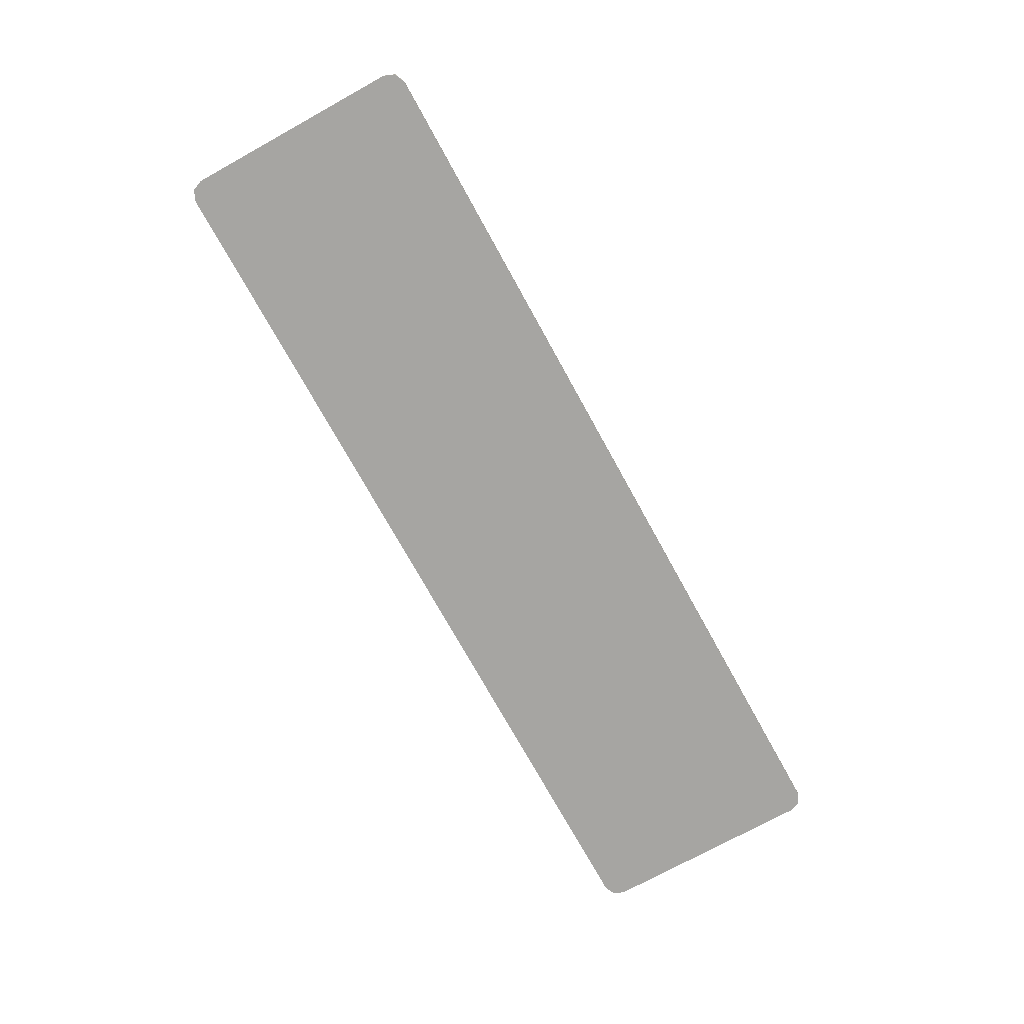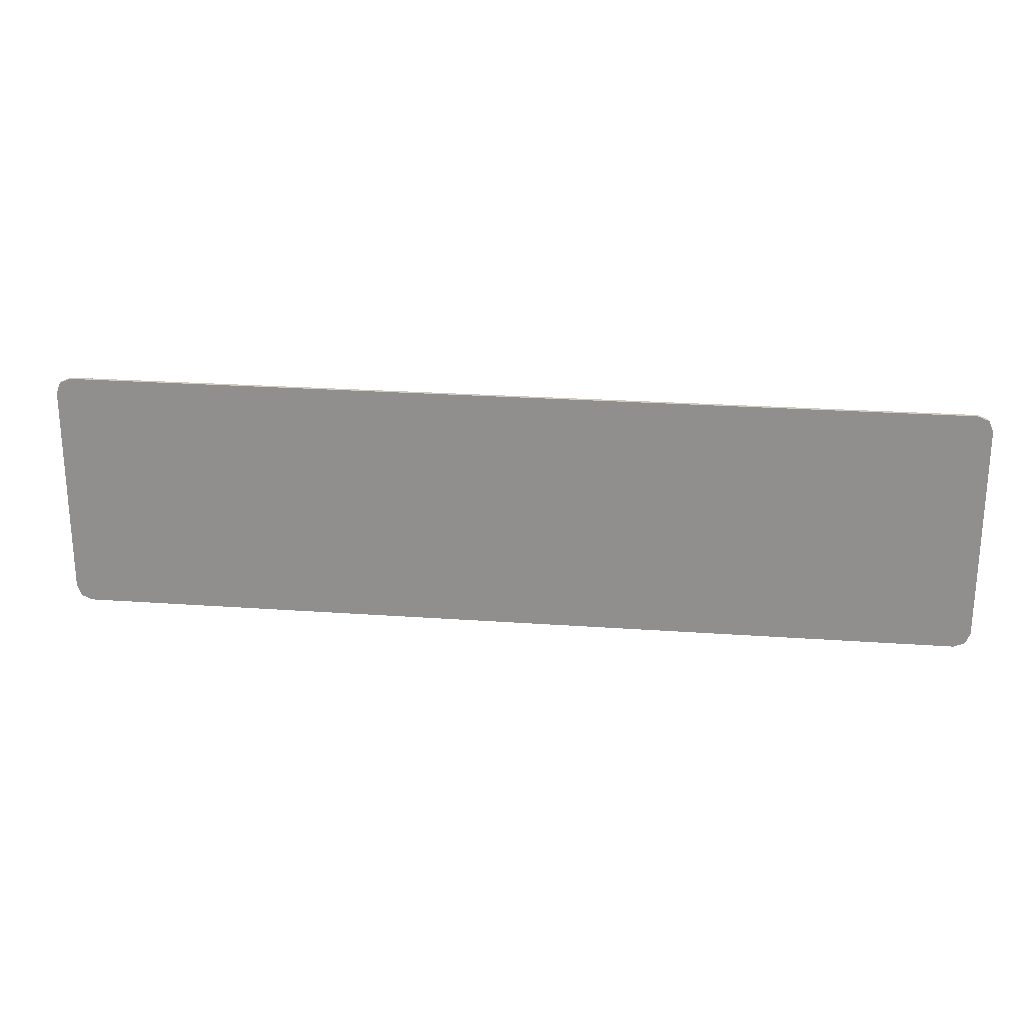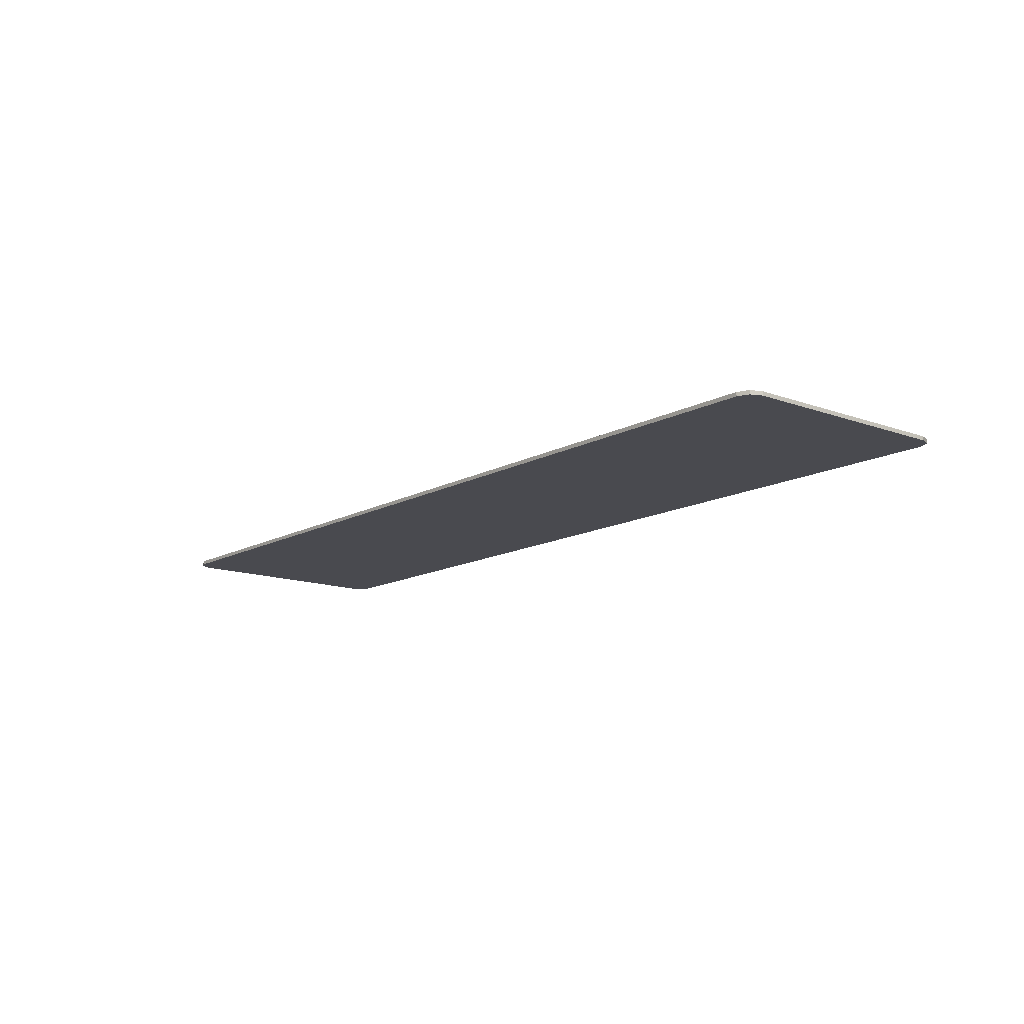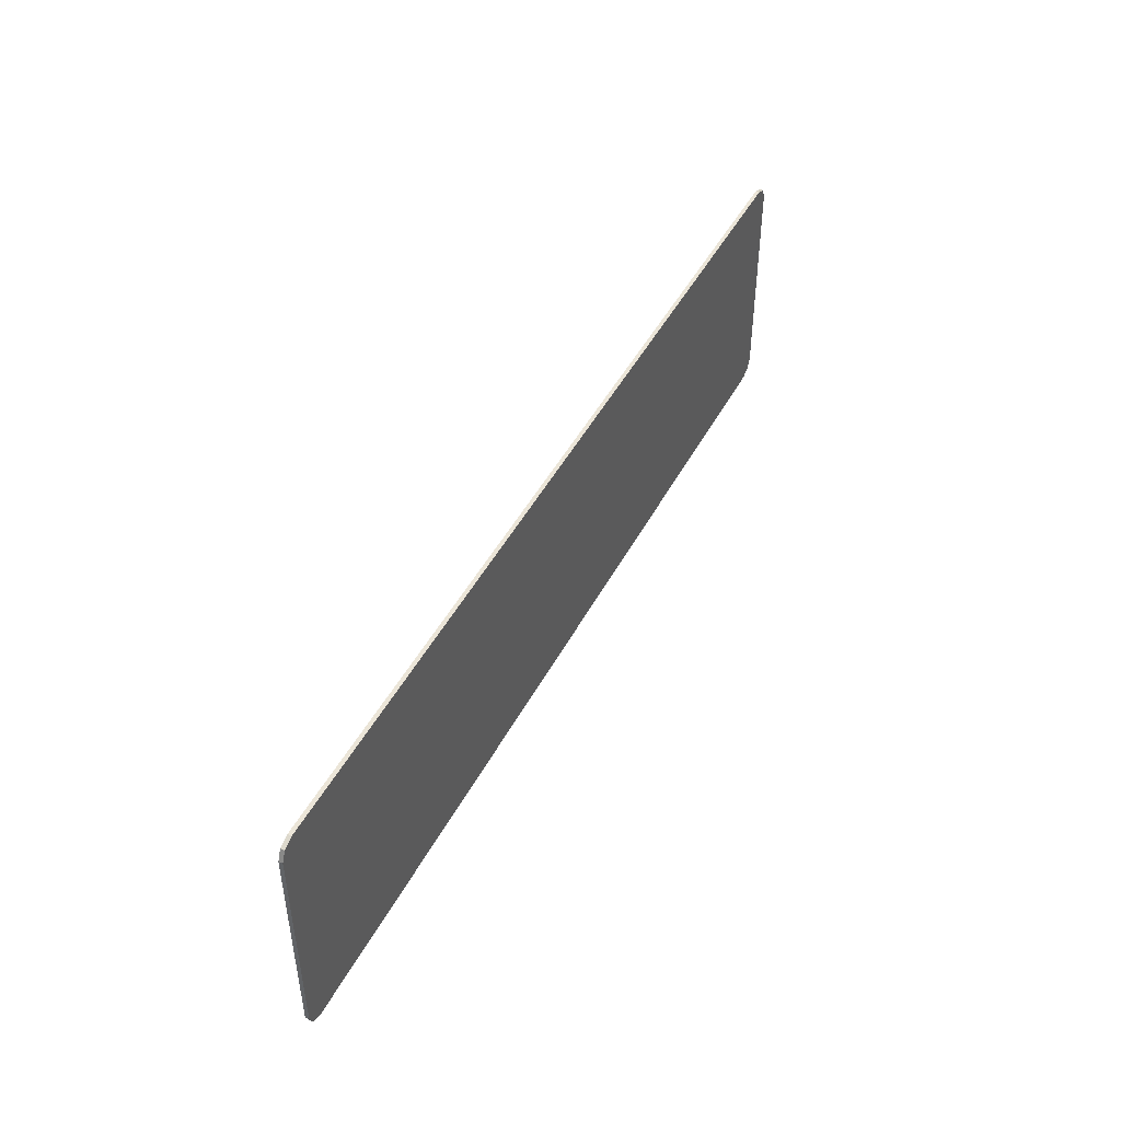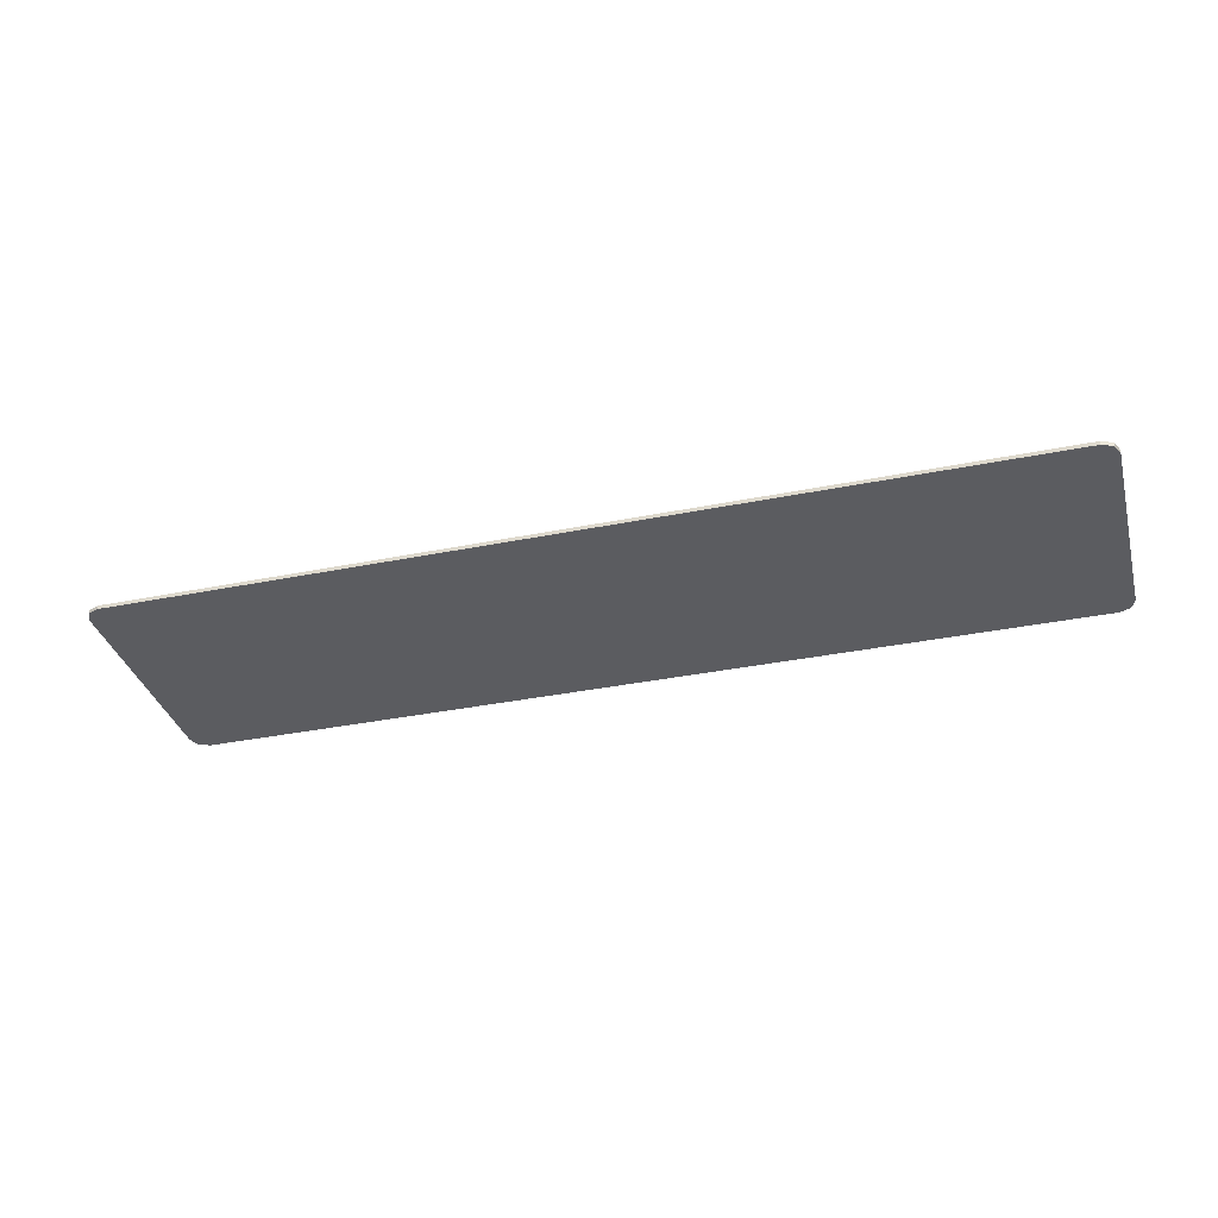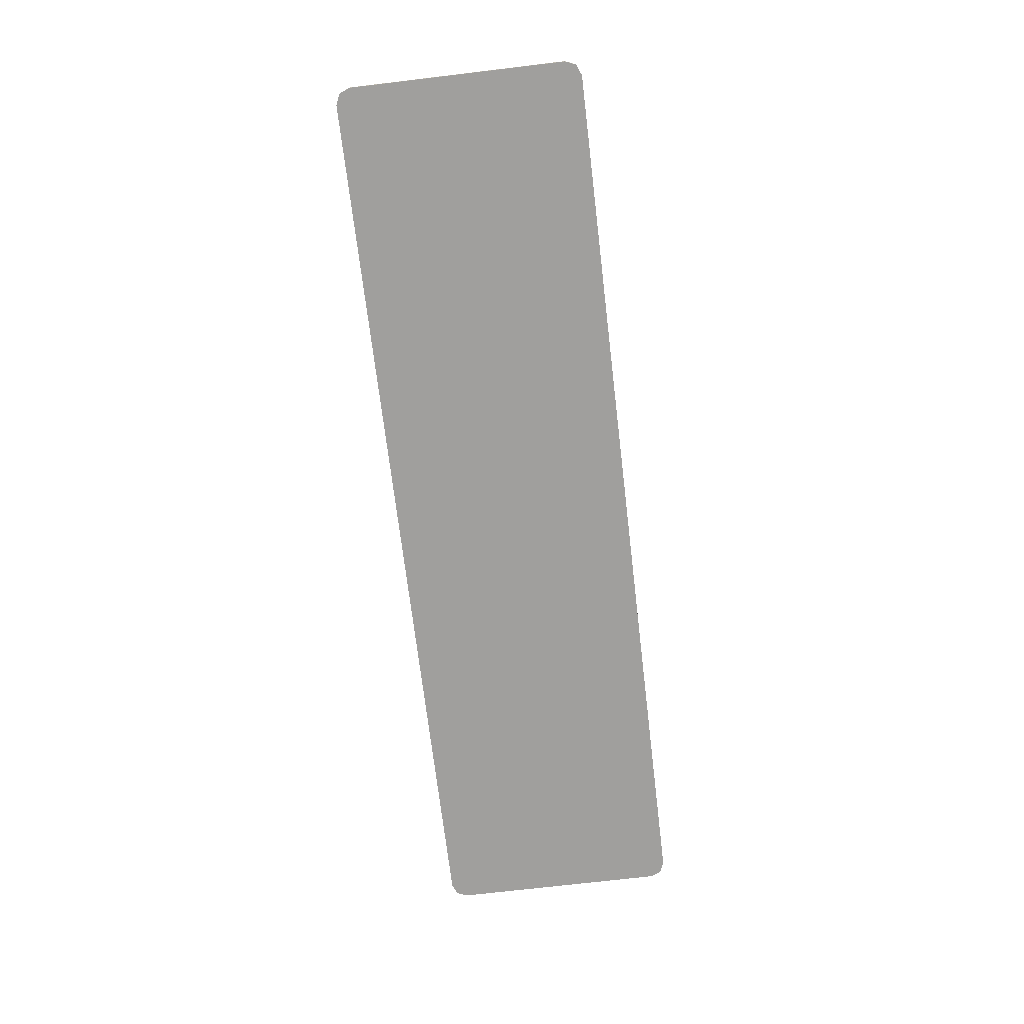
<metadata>
{"format":"obj","ext":"obj","renderer":"f3d","projection":"perspective","resolution":1024,"background":"white","views":[{"elev":-73.6,"azim":118.9,"up":"+Y"},{"elev":23.5,"azim":-173.1,"up":"+Z"},{"elev":-13.5,"azim":50.6,"up":"+Y"},{"elev":46.0,"azim":-63.5,"up":"+Z"},{"elev":-35.0,"azim":15.1,"up":"+Y"},{"elev":-71.3,"azim":96.8,"up":"+Y"}]}
</metadata>
<code>
v 1.5 -0.0125 0.35
v 1.485 -0.0125 0.3854
v 1.45 -0.0125 0.4
v -1.45 -0.0125 0.4
v -1.485 -0.0125 0.3854
v -1.5 -0.0125 0.35
v -1.45 -0.0125 -0.4
v -1.485 -0.0125 -0.3854
v -1.5 -0.0125 -0.35
v 1.45 -0.0125 -0.4
v 1.485 -0.0125 -0.3854
v 1.5 -0.0125 -0.35
v 1.5 -0.0125 -0.35
v 1.5 -0.0125 0.35
v 1.45 -0.0125 0.4
v 1.45 -0.0125 -0.4
v -1.5 -0.0125 0.35
v -1.5 -0.0125 -0.35
v -1.45 -0.0125 -0.4
v -1.45 -0.0125 0.4
v -1.4 -0.0125 0.3
v -1.356 -0.0125 0.2561
v -1.25 -0.0125 0.3
v -1.4 -0.0125 0.3
v -1.4 -0.0125 0.15
v -1.356 -0.0125 0.2561
v 1.4 -0.0125 0.3
v 1.356 -0.0125 0.2561
v 1.4 -0.0125 0.15
v 1.4 -0.0125 0.3
v 1.25 -0.0125 0.3
v 1.356 -0.0125 0.2561
v 1.4 -0.0125 -0.3
v 1.356 -0.0125 -0.2561
v 1.25 -0.0125 -0.3
v 1.4 -0.0125 -0.3
v 1.4 -0.0125 -0.15
v 1.356 -0.0125 -0.2561
v -1.4 -0.0125 -0.3
v -1.356 -0.0125 -0.2561
v -1.4 -0.0125 -0.15
v -1.4 -0.0125 -0.3
v -1.25 -0.0125 -0.3
v -1.356 -0.0125 -0.2561
v -1.45 -0.0125 0.4
v -1.4 -0.0125 0.3
v -1.25 -0.0125 0.3
v 1.25 -0.0125 0.3
v 1.45 -0.0125 0.4
v -1.45 -0.0125 0.4
v -1.25 -0.0125 0.3
v 1.45 -0.0125 0.4
v 1.25 -0.0125 0.3
v 1.4 -0.0125 0.3
v 1.45 -0.0125 0.4
v 1.4 -0.0125 0.3
v 1.4 -0.0125 0.15
v 1.45 -0.0125 0.4
v 1.4 -0.0125 0.15
v 1.4 -0.0125 -0.15
v 1.45 -0.0125 -0.4
v 1.4 -0.0125 -0.15
v 1.4 -0.0125 -0.3
v 1.45 -0.0125 -0.4
v 1.4 -0.0125 -0.3
v 1.25 -0.0125 -0.3
v 1.45 -0.0125 -0.4
v 1.45 -0.0125 -0.4
v 1.25 -0.0125 -0.3
v -1.25 -0.0125 -0.3
v -1.45 -0.0125 -0.4
v -1.25 -0.0125 -0.3
v -1.4 -0.0125 -0.3
v -1.45 -0.0125 -0.4
v -1.4 -0.0125 -0.15
v -1.45 -0.0125 -0.4
v -1.4 -0.0125 -0.3
v -1.45 -0.0125 -0.4
v -1.4 -0.0125 -0.15
v -1.4 -0.0125 0.15
v -1.45 -0.0125 0.4
v -1.45 -0.0125 0.4
v -1.4 -0.0125 0.15
v -1.4 -0.0125 0.3
v 1.25 -0.0125 0.2
v 1.25 -0.0125 0.3
v -1.25 -0.0125 0.3
v -1.25 -0.0125 0.2
v -1.3 -0.0125 0.1
v 1.3 -0.0125 0.1
v 1.3 -0.0125 0.15
v -1.3 -0.0125 0.15
v 1.3 -0.0125 0.025
v -1.3 -0.0125 0.025
v -1.3 -0.0125 -0.025
v 1.3 -0.0125 -0.025
v -1.3 -0.0125 -0.1
v -1.3 -0.0125 -0.15
v 1.3 -0.0125 -0.15
v 1.3 -0.0125 -0.1
v 1.25 -0.0125 -0.2
v -1.25 -0.0125 -0.2
v -1.25 -0.0125 -0.3
v 1.25 -0.0125 -0.3
v -1.3 -0.0125 0.15
v -1.4 -0.0125 0.15
v -1.3 -0.0125 0.1
v -1.4 -0.0125 0.15
v -1.3 -0.0125 0.025
v -1.3 -0.0125 0.1
v -1.3 -0.0125 -0.025
v -1.3 -0.0125 0.025
v -1.4 -0.0125 0.15
v -1.4 -0.0125 -0.15
v -1.3 -0.0125 -0.025
v -1.4 -0.0125 -0.15
v -1.3 -0.0125 -0.1
v -1.3 -0.0125 -0.1
v -1.4 -0.0125 -0.15
v -1.3 -0.0125 -0.15
v 1.4 -0.0125 0.15
v 1.3 -0.0125 0.15
v 1.3 -0.0125 0.1
v 1.4 -0.0125 0.15
v 1.3 -0.0125 0.025
v 1.3 -0.0125 -0.025
v 1.4 -0.0125 -0.15
v 1.3 -0.0125 -0.025
v 1.3 -0.0125 -0.1
v 1.4 -0.0125 -0.15
v 1.3 -0.0125 -0.1
v 1.3 -0.0125 -0.15
v 1.4 -0.0125 -0.15
v 1.4 -0.0125 0.15
v 1.3 -0.0125 0.1
v 1.3 -0.0125 0.025
v -1.3 -0.0125 0.2
v -1.285 -0.0125 0.1854
v -1.25 -0.0125 0.2
v -1.3 -0.0125 0.2
v -1.3 -0.0125 0.15
v -1.285 -0.0125 0.1854
v 1.3 -0.0125 0.2
v 1.285 -0.0125 0.1854
v 1.3 -0.0125 0.15
v 1.3 -0.0125 0.2
v 1.25 -0.0125 0.2
v 1.285 -0.0125 0.1854
v 1.3 -0.0125 -0.2
v 1.285 -0.0125 -0.1854
v 1.25 -0.0125 -0.2
v 1.3 -0.0125 -0.2
v 1.3 -0.0125 -0.15
v 1.285 -0.0125 -0.1854
v -1.3 -0.0125 -0.2
v -1.285 -0.0125 -0.1854
v -1.3 -0.0125 -0.15
v -1.3 -0.0125 -0.2
v -1.25 -0.0125 -0.2
v -1.285 -0.0125 -0.1854
v -1.25 -0.0125 0.3
v -1.356 -0.0125 0.2561
v -1.4 -0.0125 0.15
v 1.4 -0.0125 0.15
v 1.356 -0.0125 0.2561
v 1.25 -0.0125 0.3
v 1.25 -0.0125 -0.3
v 1.356 -0.0125 -0.2561
v 1.4 -0.0125 -0.15
v -1.4 -0.0125 -0.15
v -1.356 -0.0125 -0.2561
v -1.25 -0.0125 -0.3
v 1.4 -0.0125 -0.15
v 1.3 -0.0125 -0.15
v 1.3 -0.0125 -0.2
v 1.25 -0.0125 -0.2
v 1.25 -0.0125 -0.3
v 1.3 -0.0125 -0.2
v 1.3 -0.0125 -0.2
v 1.25 -0.0125 -0.3
v 1.4 -0.0125 -0.15
v 1.25 -0.0125 0.3
v 1.25 -0.0125 0.2
v 1.3 -0.0125 0.2
v 1.3 -0.0125 0.2
v 1.3 -0.0125 0.15
v 1.4 -0.0125 0.15
v 1.25 -0.0125 0.3
v 1.3 -0.0125 0.2
v 1.4 -0.0125 0.15
v -1.25 -0.0125 0.2
v -1.25 -0.0125 0.3
v -1.3 -0.0125 0.2
v -1.4 -0.0125 0.15
v -1.3 -0.0125 0.15
v -1.3 -0.0125 0.2
v -1.3 -0.0125 0.2
v -1.25 -0.0125 0.3
v -1.4 -0.0125 0.15
v -1.3 -0.0125 -0.2
v -1.3 -0.0125 -0.15
v -1.4 -0.0125 -0.15
v -1.25 -0.0125 -0.3
v -1.25 -0.0125 -0.2
v -1.3 -0.0125 -0.2
v -1.25 -0.0125 -0.3
v -1.3 -0.0125 -0.2
v -1.4 -0.0125 -0.15
v -1.25 -0.0125 0.2
v -1.285 -0.0125 0.1854
v -1.3 -0.0125 0.15
v 1.3 -0.0125 0.15
v 1.285 -0.0125 0.1854
v 1.25 -0.0125 0.2
v 1.25 -0.0125 -0.2
v 1.285 -0.0125 -0.1854
v 1.3 -0.0125 -0.15
v -1.3 -0.0125 -0.15
v -1.285 -0.0125 -0.1854
v -1.25 -0.0125 -0.2
v -1.25 -0.0125 0.2
v -1.3 -0.0125 0.15
v 1.3 -0.0125 0.15
v 1.25 -0.0125 0.2
v 1.3 -0.0125 0.1
v -1.3 -0.0125 0.1
v -1.3 -0.0125 0.025
v 1.3 -0.0125 0.025
v 1.3 -0.0125 -0.025
v -1.3 -0.0125 -0.025
v -1.3 -0.0125 -0.1
v 1.3 -0.0125 -0.1
v -1.3 -0.0125 -0.15
v -1.25 -0.0125 -0.2
v 1.25 -0.0125 -0.2
v 1.3 -0.0125 -0.15
v -1.45 0 0.4
v 1.45 0 0.4
v 1.45 0 -0.4
v -1.45 0 -0.4
v -1.45 0 0.4
v -1.45 -0.0125 0.4
v 1.45 -0.0125 0.4
v 1.45 0 0.4
v 1.45 0 -0.4
v 1.45 -0.0125 -0.4
v -1.45 -0.0125 -0.4
v -1.45 0 -0.4
v -1.485 0 0.3854
v -1.45 0 0.4
v -1.45 -0.0125 0.4
v -1.485 -0.0125 0.3854
v -1.5 0 0.35
v -1.485 0 0.3854
v -1.485 -0.0125 0.3854
v -1.5 -0.0125 0.35
v -1.485 0 -0.3854
v -1.45 0 -0.4
v -1.45 -0.0125 -0.4
v -1.485 -0.0125 -0.3854
v -1.5 0 -0.35
v -1.485 0 -0.3854
v -1.485 -0.0125 -0.3854
v -1.5 -0.0125 -0.35
v 1.485 0 -0.3854
v 1.45 0 -0.4
v 1.45 -0.0125 -0.4
v 1.485 -0.0125 -0.3854
v 1.5 0 -0.35
v 1.485 0 -0.3854
v 1.485 -0.0125 -0.3854
v 1.5 -0.0125 -0.35
v 1.485 0 0.3854
v 1.5 0 0.35
v 1.5 -0.0125 0.35
v 1.485 -0.0125 0.3854
v 1.45 0 0.4
v 1.485 0 0.3854
v 1.485 -0.0125 0.3854
v 1.45 -0.0125 0.4
v -1.45 0 0.4
v -1.485 0 0.3854
v -1.5 0 0.35
v -1.45 0 -0.4
v -1.485 0 -0.3854
v -1.5 0 -0.35
v 1.45 0 -0.4
v 1.485 0 -0.3854
v 1.5 0 -0.35
v 1.5 0 0.35
v 1.485 0 0.3854
v 1.45 0 0.4
v 1.45 0 0.4
v 1.5 0 0.35
v 1.5 0 -0.35
v 1.45 0 -0.4
v -1.45 0 -0.4
v -1.5 0 -0.35
v -1.5 0 0.35
v -1.45 0 0.4
v -1.5 -0.0125 0.35
v -1.5 0 0.35
v -1.5 0 -0.35
v -1.5 -0.0125 -0.35
v 1.5 0 -0.35
v 1.5 0 0.35
v 1.5 -0.0125 0.35
v 1.5 -0.0125 -0.35
g mesh3020173
f 1 2 3
g mesh3020175
f 4 5 6
g mesh3020177
f 7 9 8
g mesh3020179
f 10 11 12
f 13 14 15
f 15 16 13
f 17 18 19
f 19 20 17
g mesh3020181
f 21 22 23
f 24 25 26
g mesh3020183
f 27 28 29
f 30 31 32
g mesh3020185
f 33 34 35
f 36 37 38
g mesh3020187
f 39 40 41
f 42 43 44
f 45 46 47
f 48 49 50
f 50 51 48
f 52 53 54
f 55 56 57
f 58 59 60
f 60 61 58
f 62 63 64
f 65 66 67
f 68 69 70
f 70 71 68
f 72 73 74
f 75 76 77
f 78 79 80
f 80 81 78
f 82 83 84
g mesh3020189
f 85 86 87
f 87 88 85
f 89 90 91
f 91 92 89
f 93 94 95
f 95 96 93
f 97 98 99
f 99 100 97
f 101 102 103
f 103 104 101
f 105 106 107
f 108 109 110
f 111 112 113
f 113 114 111
f 115 116 117
f 118 119 120
f 121 122 123
f 124 125 126
f 126 127 124
f 128 129 130
f 131 132 133
f 134 135 136
g mesh3020190
f 137 138 139
f 140 141 142
g mesh3020192
f 143 144 145
f 146 147 148
g mesh3020194
f 149 150 151
f 152 153 154
g mesh3020196
f 155 156 157
f 158 159 160
g mesh3020198
f 161 162 163
g mesh3020200
f 164 165 166
g mesh3020202
f 167 168 169
g mesh3020204
f 170 171 172
f 173 174 175
f 176 177 178
f 179 180 181
f 182 183 184
f 185 186 187
f 188 189 190
f 191 192 193
f 194 195 196
f 197 198 199
f 200 201 202
f 203 204 205
f 206 207 208
g mesh3020207
f 209 210 211
g mesh3020209
f 212 213 214
g mesh3020211
f 215 216 217
g mesh3020213
f 218 219 220
f 221 222 223
f 223 224 221
f 225 226 227
f 227 228 225
f 229 230 231
f 231 232 229
f 233 234 235
f 235 236 233
g mesh3020217
f 237 238 239
f 239 240 237
f 241 242 243
f 243 244 241
f 245 246 247
f 247 248 245
g mesh3020219
f 249 251 250
f 251 249 252
f 253 255 254
f 255 253 256
g mesh3020221
f 257 258 259
f 259 260 257
f 261 262 263
f 263 264 261
g mesh3020223
f 265 267 266
f 267 265 268
f 269 271 270
f 271 269 272
g mesh3020225
f 273 275 274
f 275 273 276
f 277 279 278
f 279 277 280
g mesh3020227
f 281 283 282
g mesh3020229
f 284 285 286
g mesh3020231
f 287 289 288
g mesh3020233
f 290 292 291
f 293 294 295
f 295 296 293
f 297 298 299
f 299 300 297
f 301 302 303
f 303 304 301
f 305 306 307
f 307 308 305

</code>
